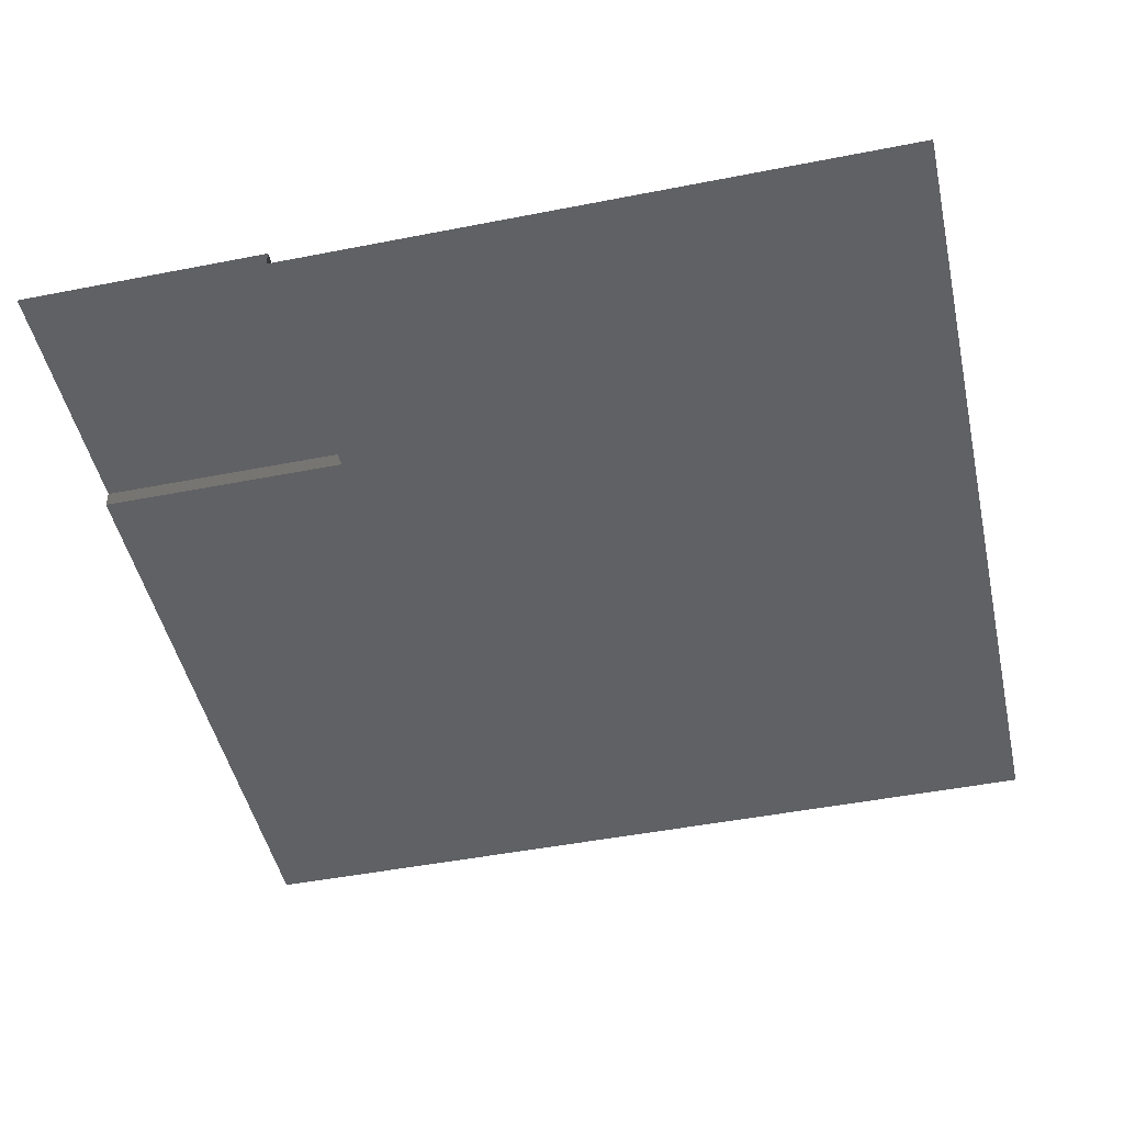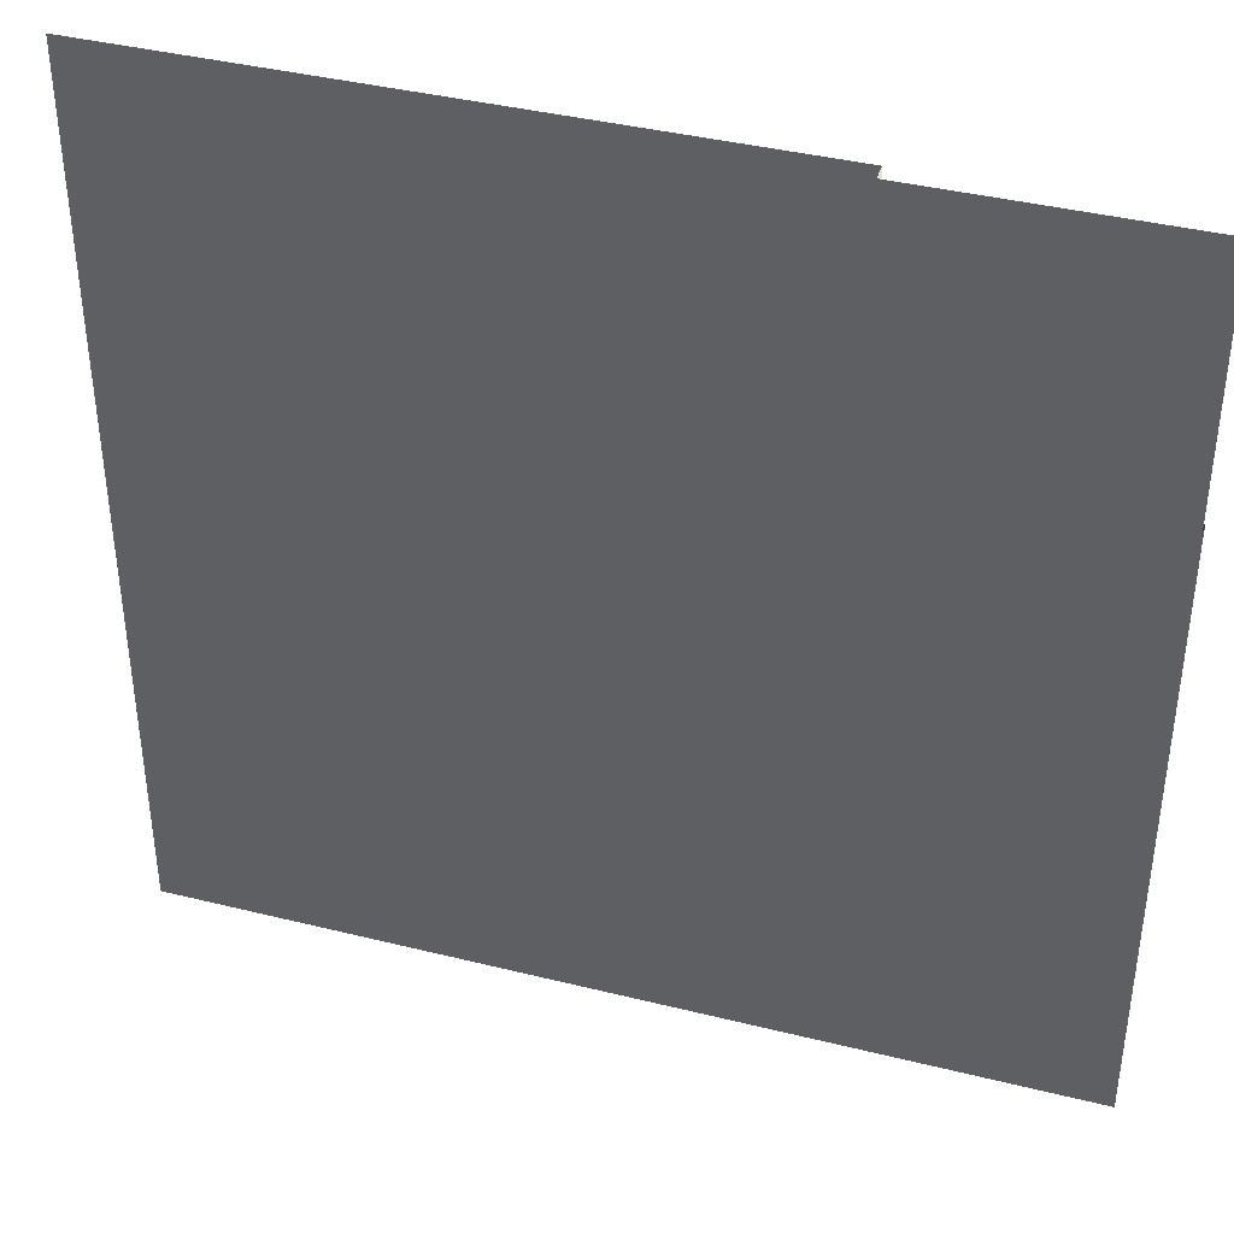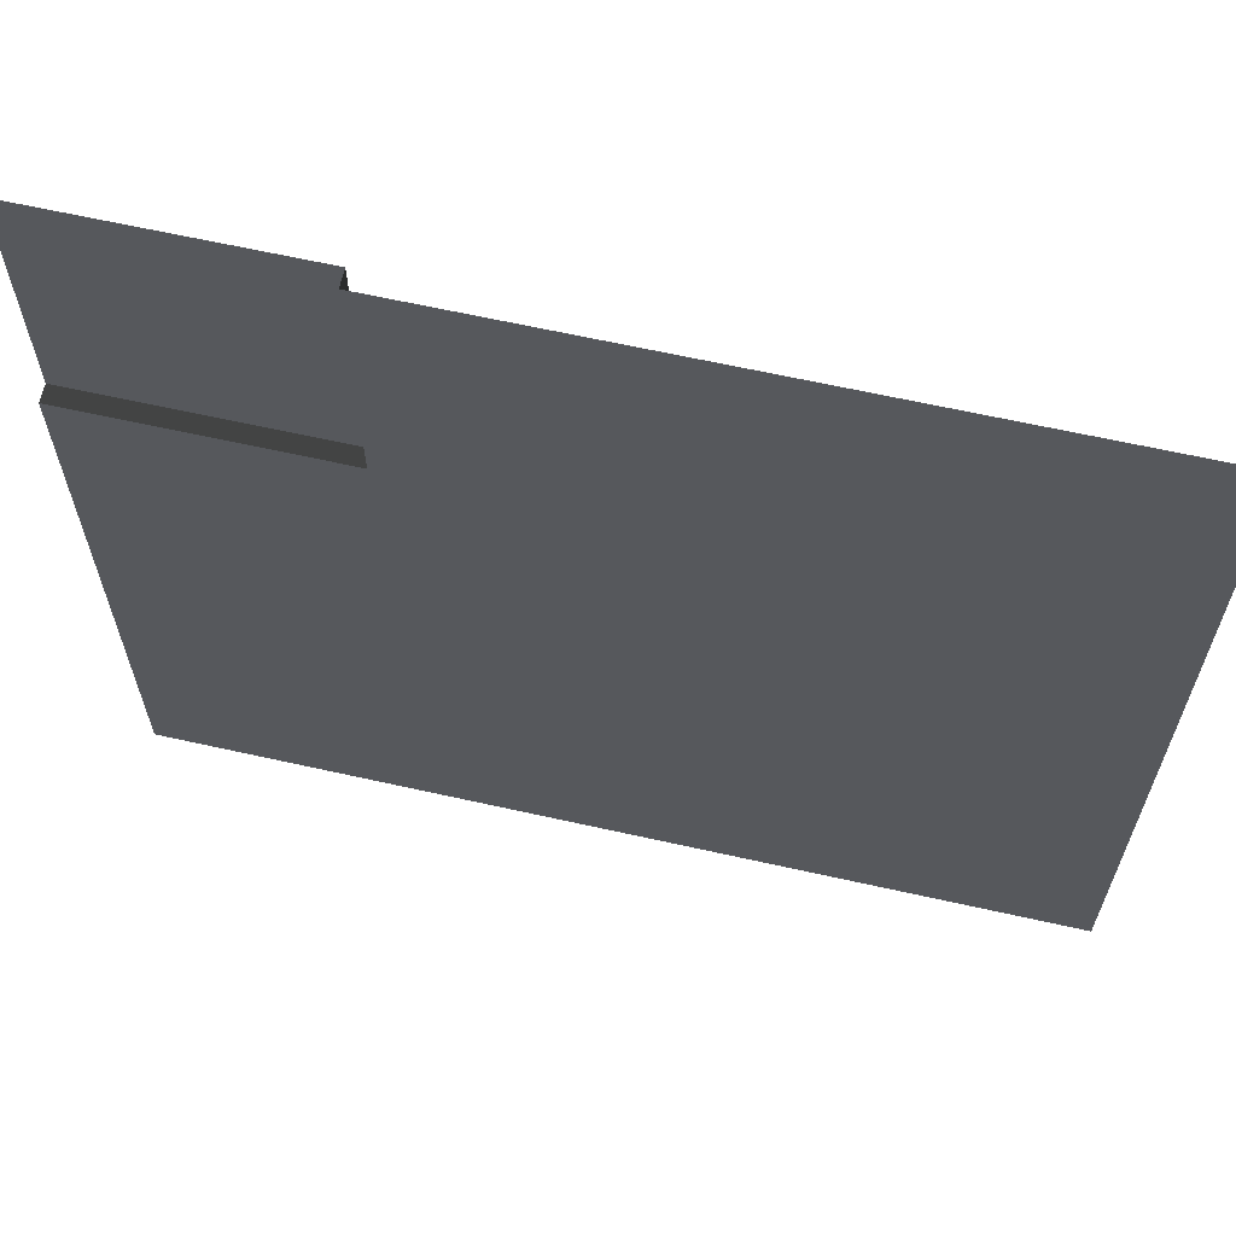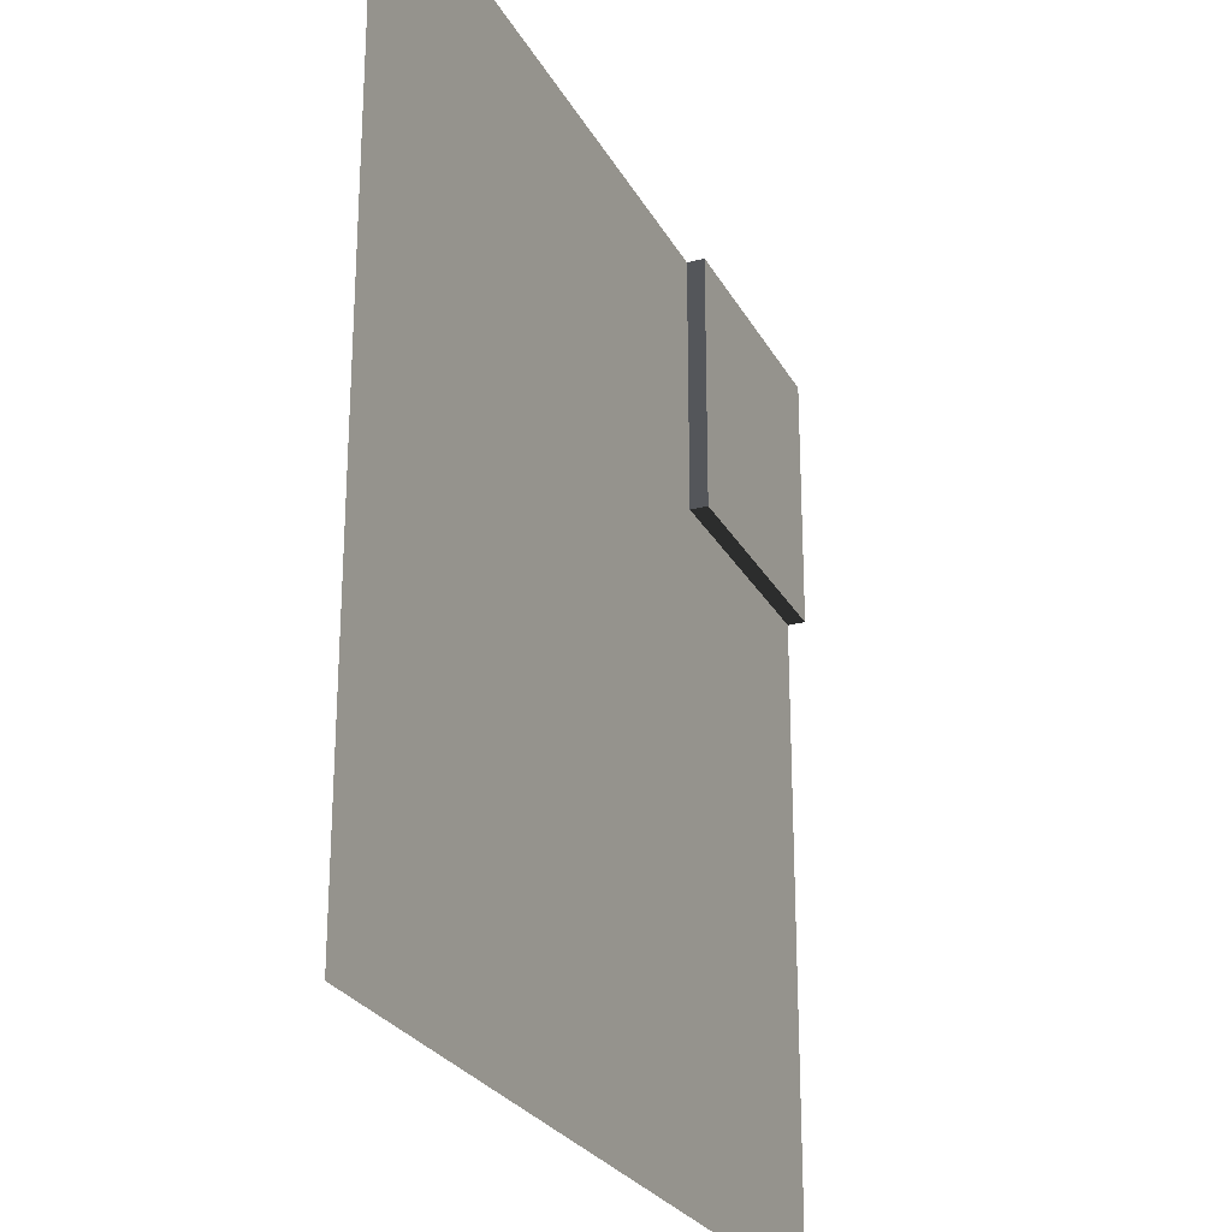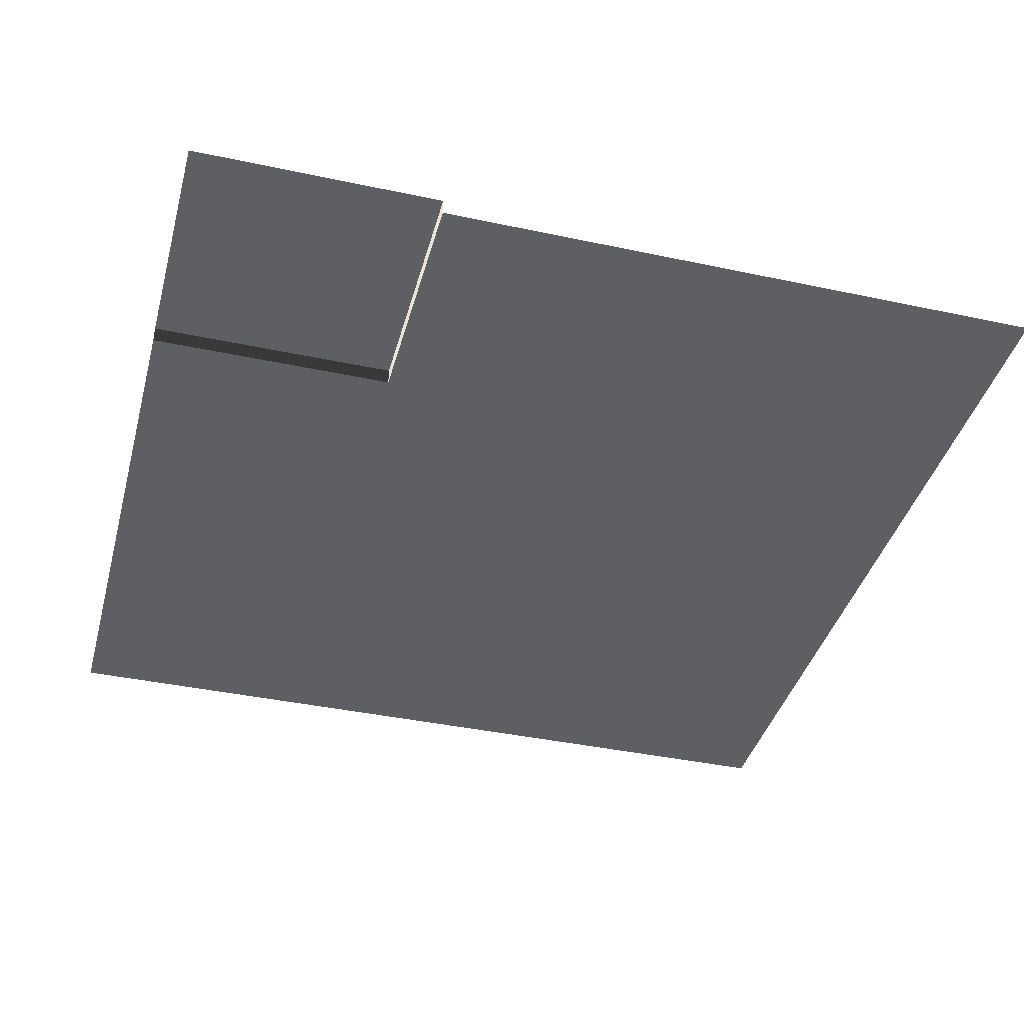
<metadata>
{"format":"obj","ext":"obj","renderer":"f3d","projection":"perspective","resolution":1024,"background":"white","views":[{"elev":-47.4,"azim":12.5,"up":"+Y"},{"elev":39.6,"azim":-162.8,"up":"+Z"},{"elev":64.7,"azim":12.7,"up":"+Z"},{"elev":-25.7,"azim":112.6,"up":"+Z"},{"elev":-39.5,"azim":-14.9,"up":"+Y"}]}
</metadata>
<code>
v 6.358e-07 0 -1.272e-06
v -2.543e-06 0 -2.869
v 2.869 0 -2.869
v 2.869 -0.1948 -2.869
v 2.869 0 -2.869
v -2.543e-06 -0.1948 -2.869
v 2.869 0 -2.869
v -2.543e-06 0 -2.869
v -2.543e-06 -0.1948 -2.869
v -2.543e-06 -0.1948 -2.869
v -2.623e-06 -0.1948 -3.165
v 2.869 -0.1948 -2.869
v 3.165 -0.1948 -3.165
v -2.623e-06 -0.1948 -3.165
v -3.417e-06 -0.1948 -10
v 3.165 -0.1948 -3.165
v 10 -0.1948 -10
v 3.165 -0.1948 -3.165
v 6.358e-07 0 -1.272e-06
v 2.869 0 -2.869
v 2.869 0 -3.497e-06
v 2.869 -0.1948 -2.869
v 2.869 -0.1948 -3.497e-06
v 2.869 0 -2.869
v 2.869 -0.1948 -3.497e-06
v 2.869 0 -3.497e-06
v 2.869 0 -2.869
v 3.165 -0.1948 -3.165
v 3.165 -0.1948 -3.497e-06
v 2.869 -0.1948 -2.869
v 2.869 -0.1948 -3.497e-06
v 10 -0.1948 -10
v 10 -0.1948 -4.45e-06
v 3.165 -0.1948 -3.165
v 3.165 -0.1948 -3.497e-06
v 3.165 -0.1948 -3.165
g road_corner_mesh_4018_284
f 1 3 2
f 4 6 5
f 7 9 8
f 10 12 11
f 11 12 13
f 14 16 15
f 15 18 17
f 19 21 20
f 22 24 23
f 25 27 26
f 28 30 29
f 29 30 31
f 32 34 33
f 33 36 35

</code>
